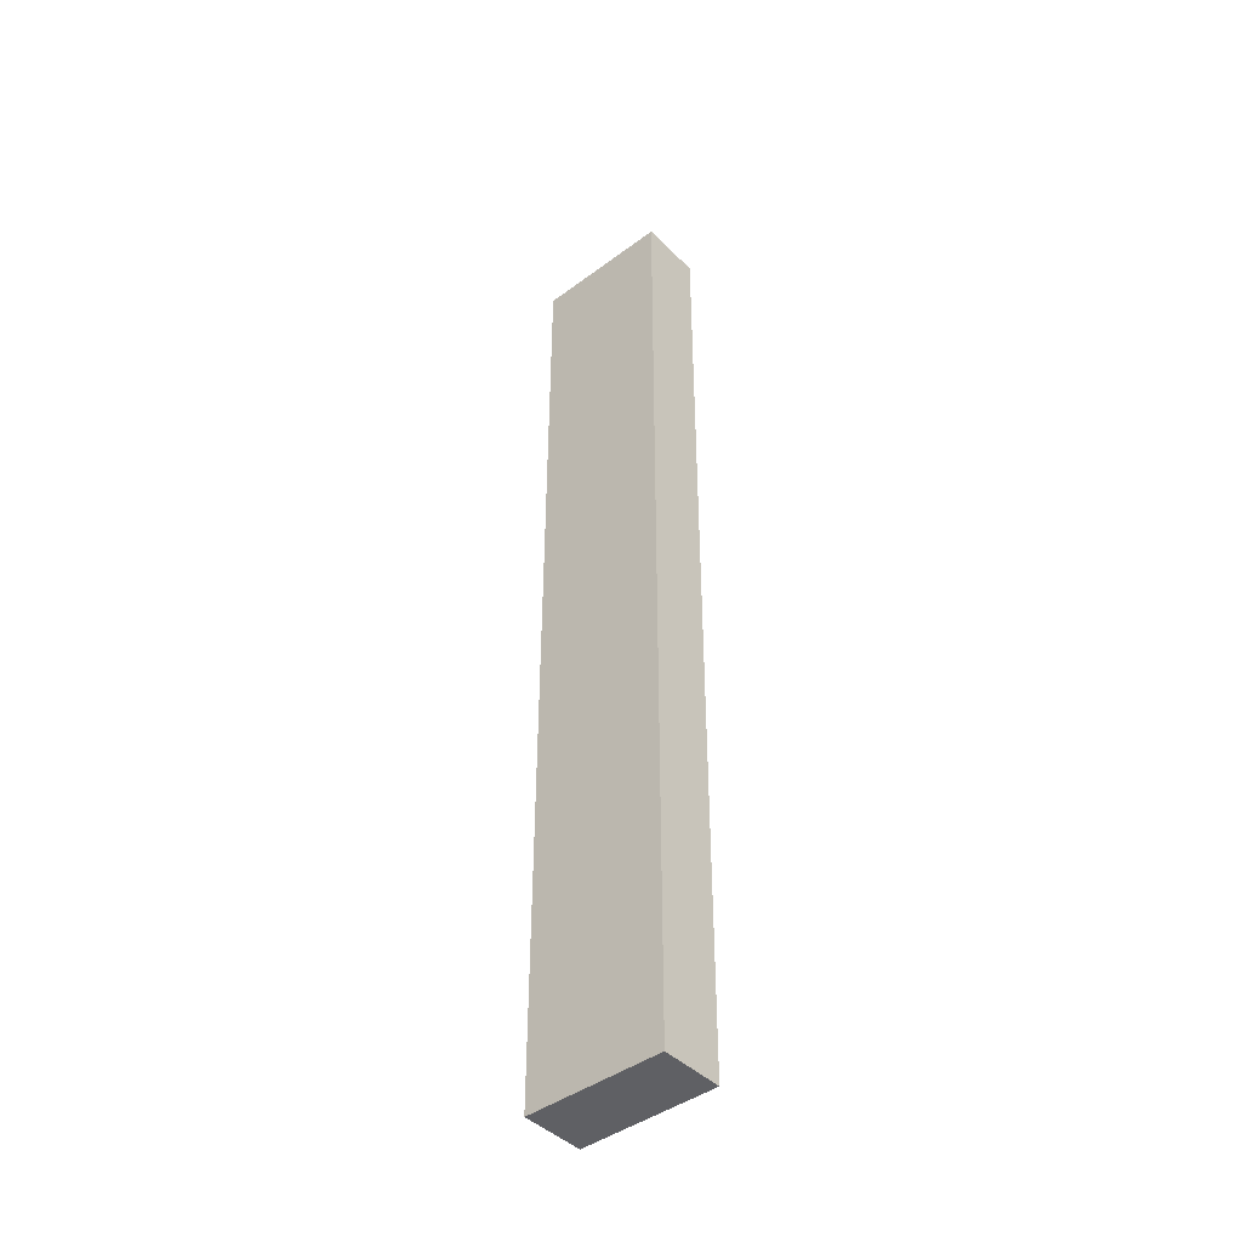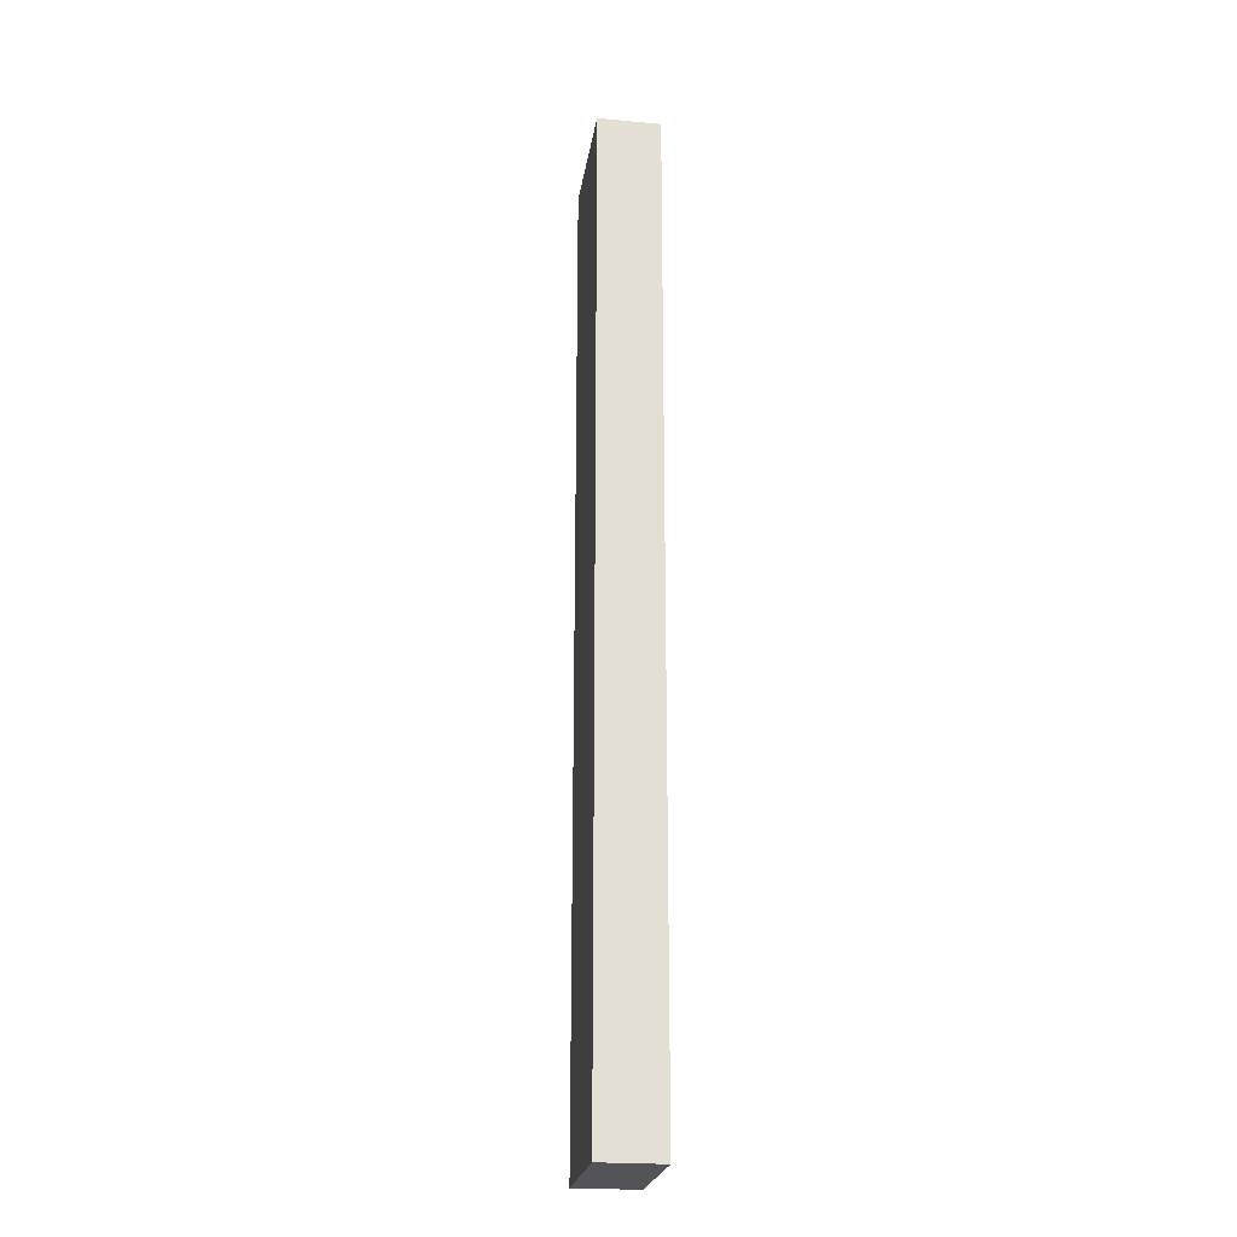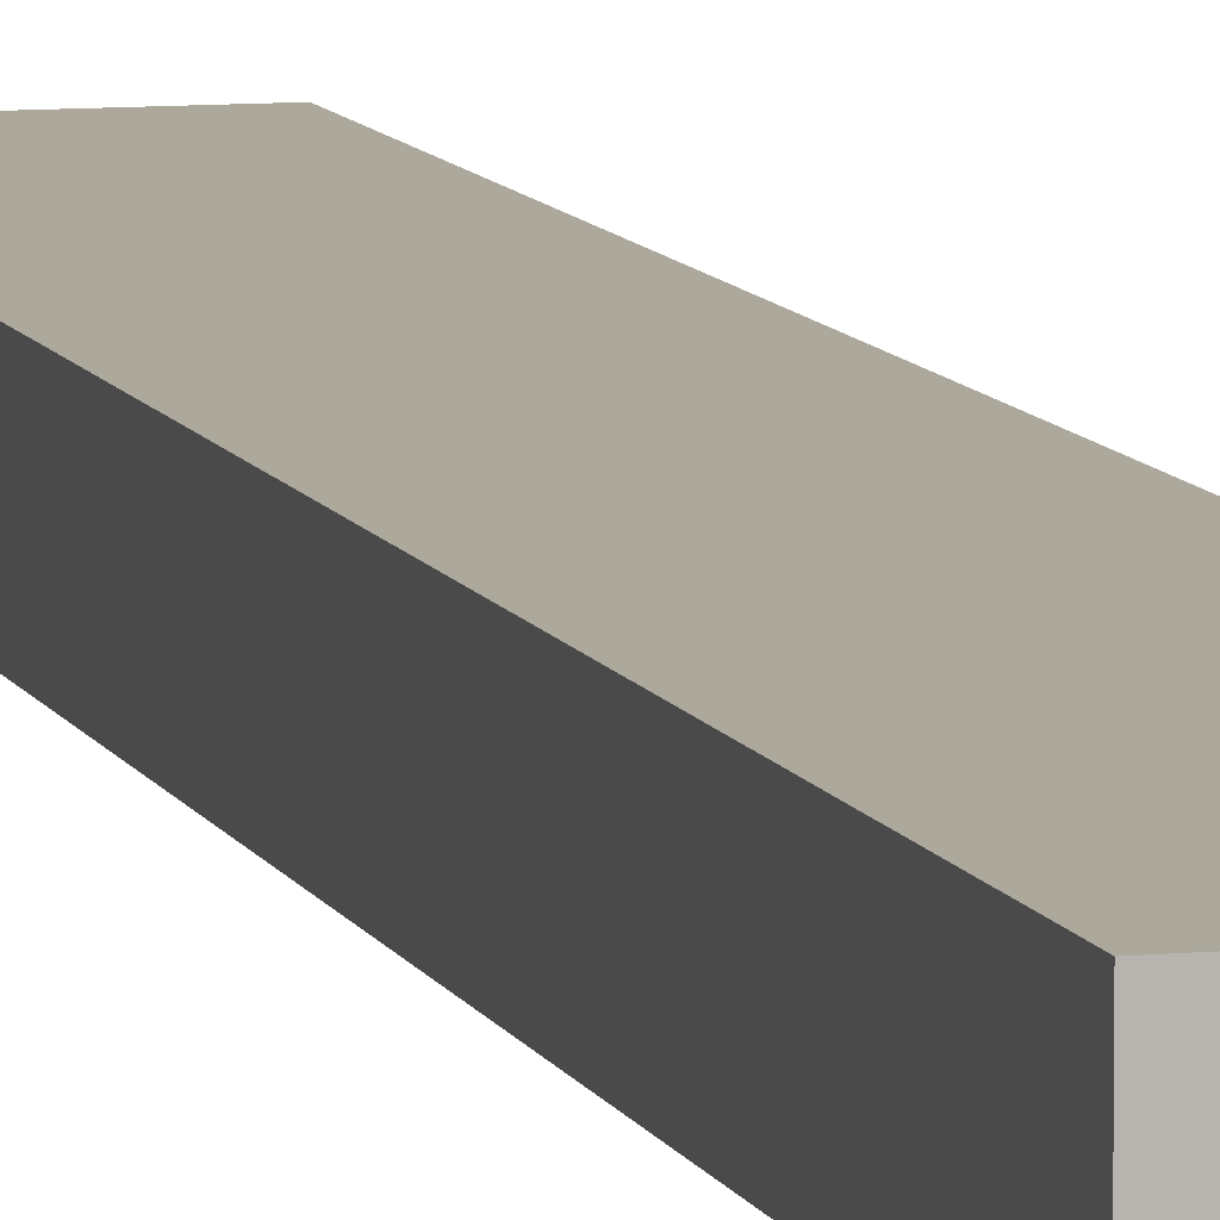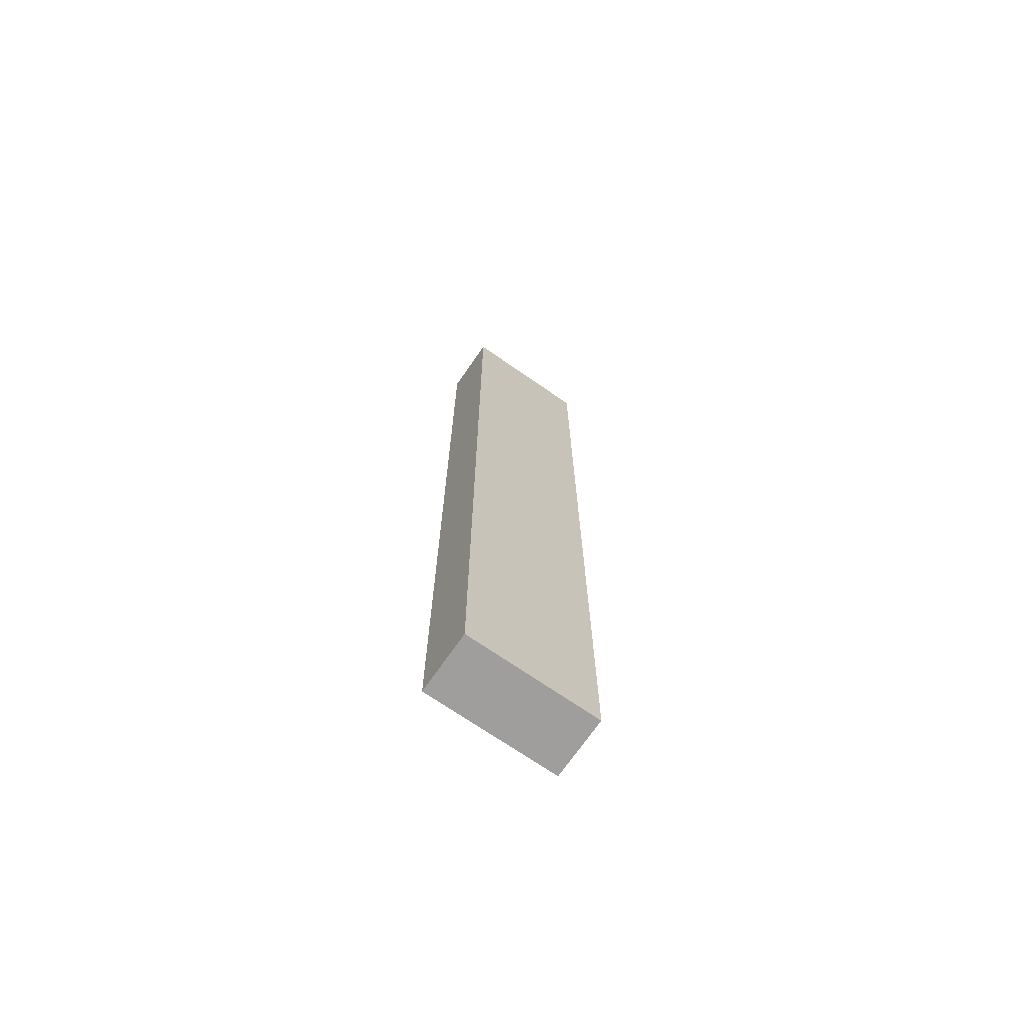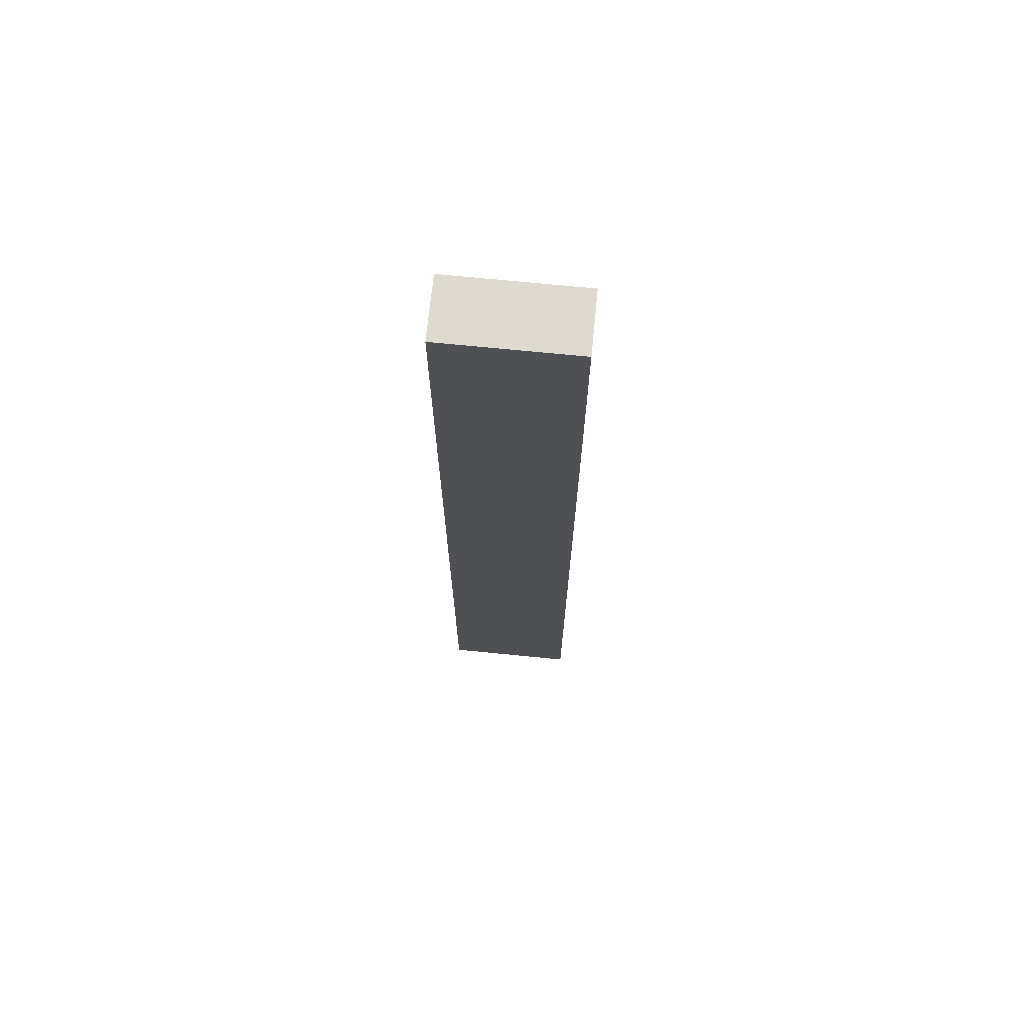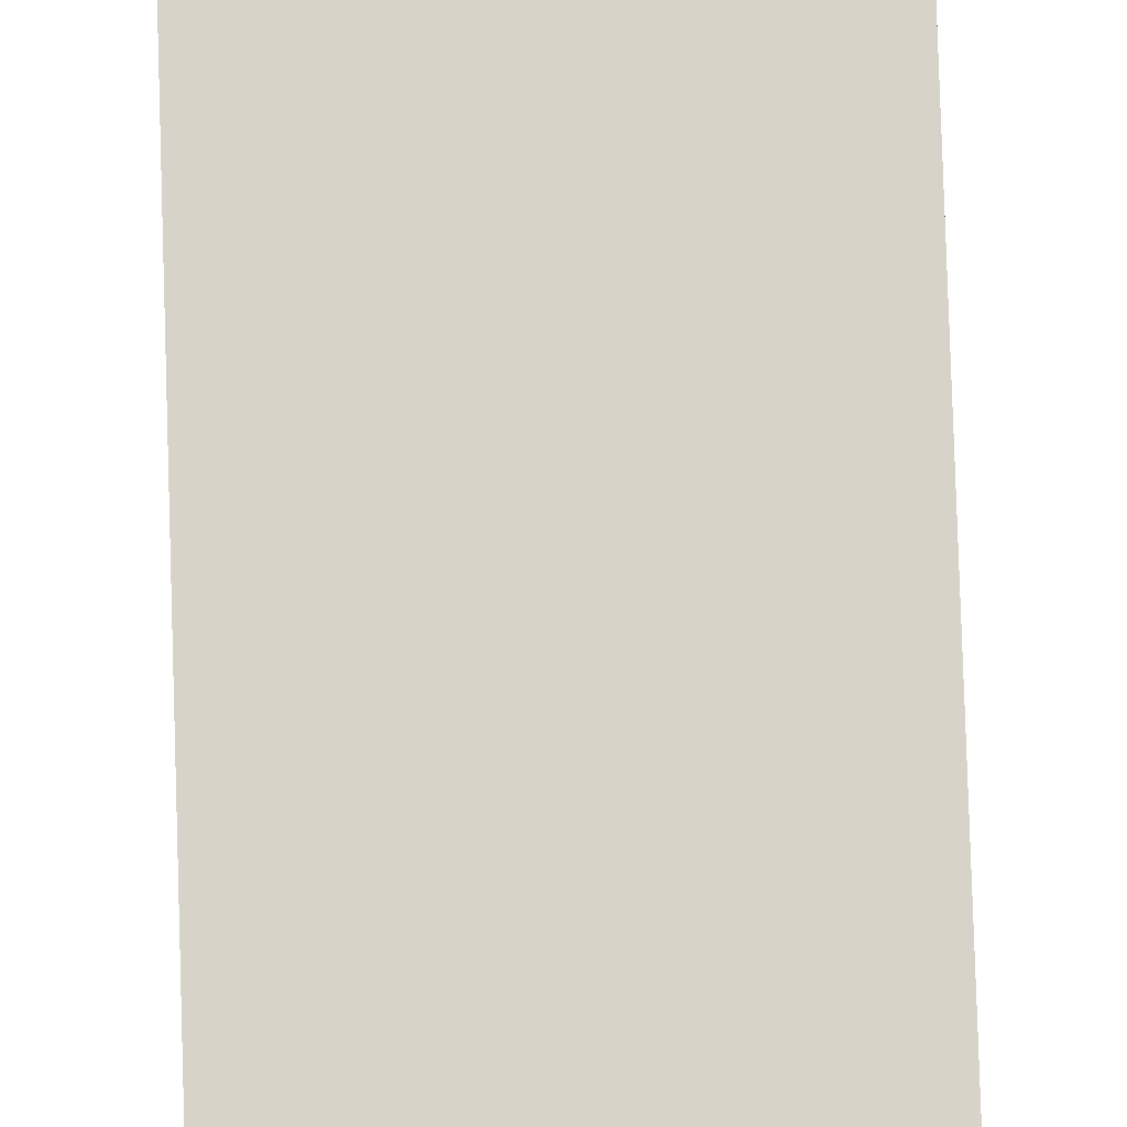
<metadata>
{"format":"obj","ext":"obj","renderer":"f3d","projection":"perspective","resolution":1024,"background":"white","views":[{"elev":-43.8,"azim":41.0,"up":"+Y"},{"elev":-23.2,"azim":-98.6,"up":"+Y"},{"elev":8.5,"azim":-15.0,"up":"+Z"},{"elev":-71.0,"azim":145.3,"up":"+Y"},{"elev":70.7,"azim":5.7,"up":"+Y"},{"elev":77.2,"azim":178.2,"up":"+Z"}]}
</metadata>
<code>
v  -18.08 -130 8.235
v  -18.07 130 8.233
v  -18.07 130 -8.233
v  -18.08 -130 -8.233
v  18.07 -130 -8.235
v  18.08 130 -8.235
v  18.08 130 8.232
v  18.07 -130 8.234
g SM_Door_Frame_03_01
f 1 2 3
f 3 4 1
f 5 6 7
f 7 8 5
f 4 5 8
f 8 1 4
f 3 6 5
f 5 4 3
f 1 8 7
f 7 2 1
f 7 6 3
f 3 2 7

</code>
